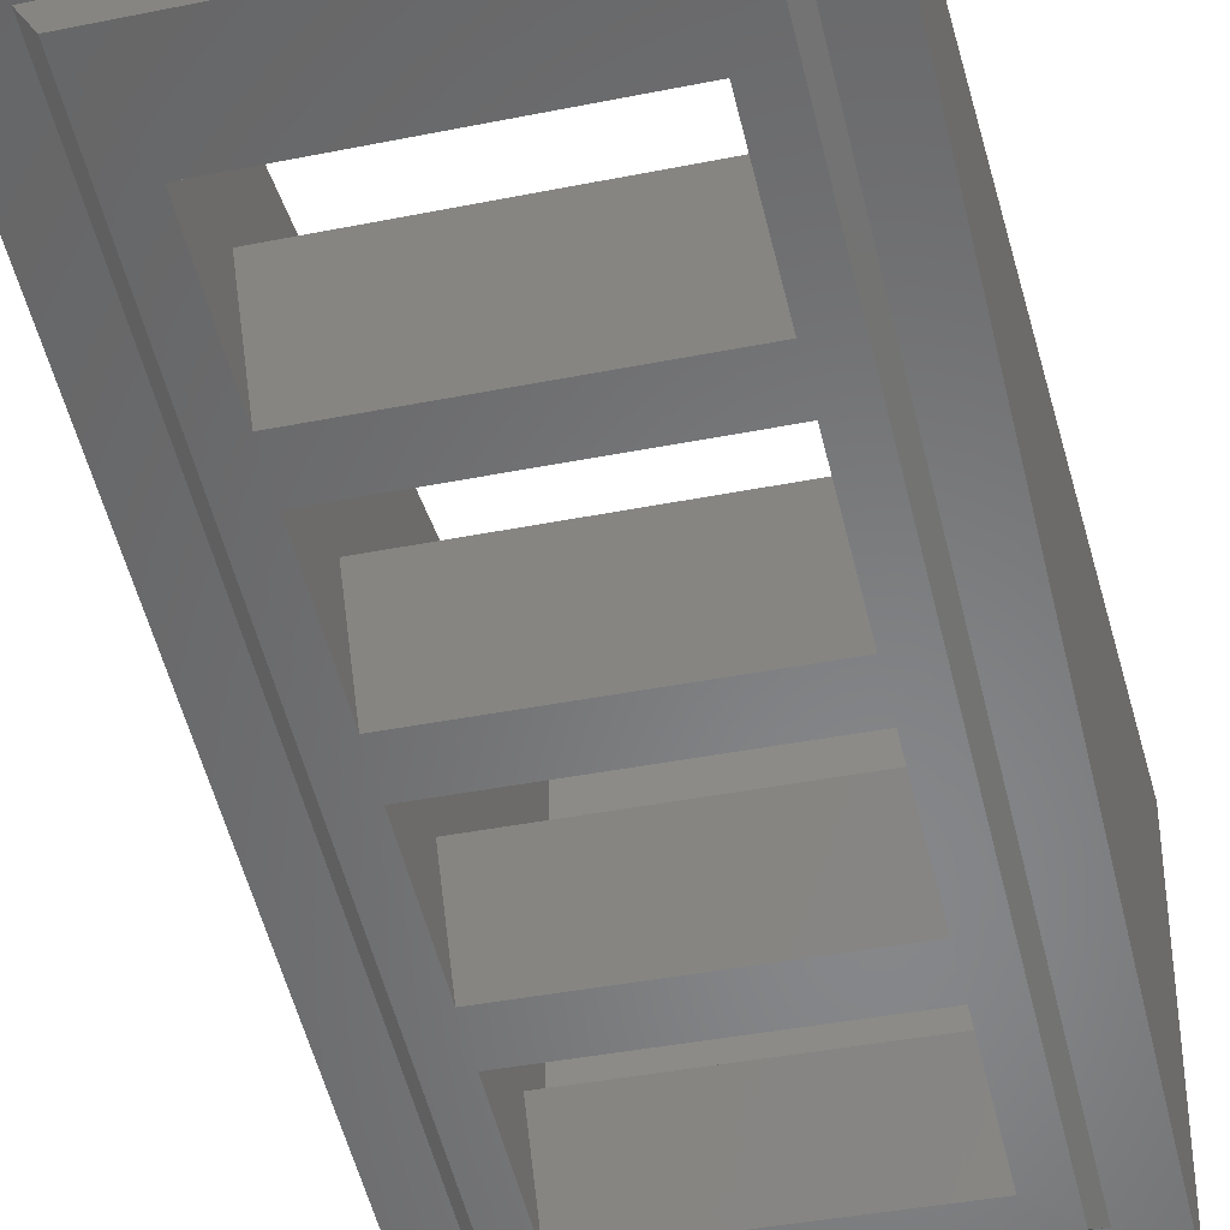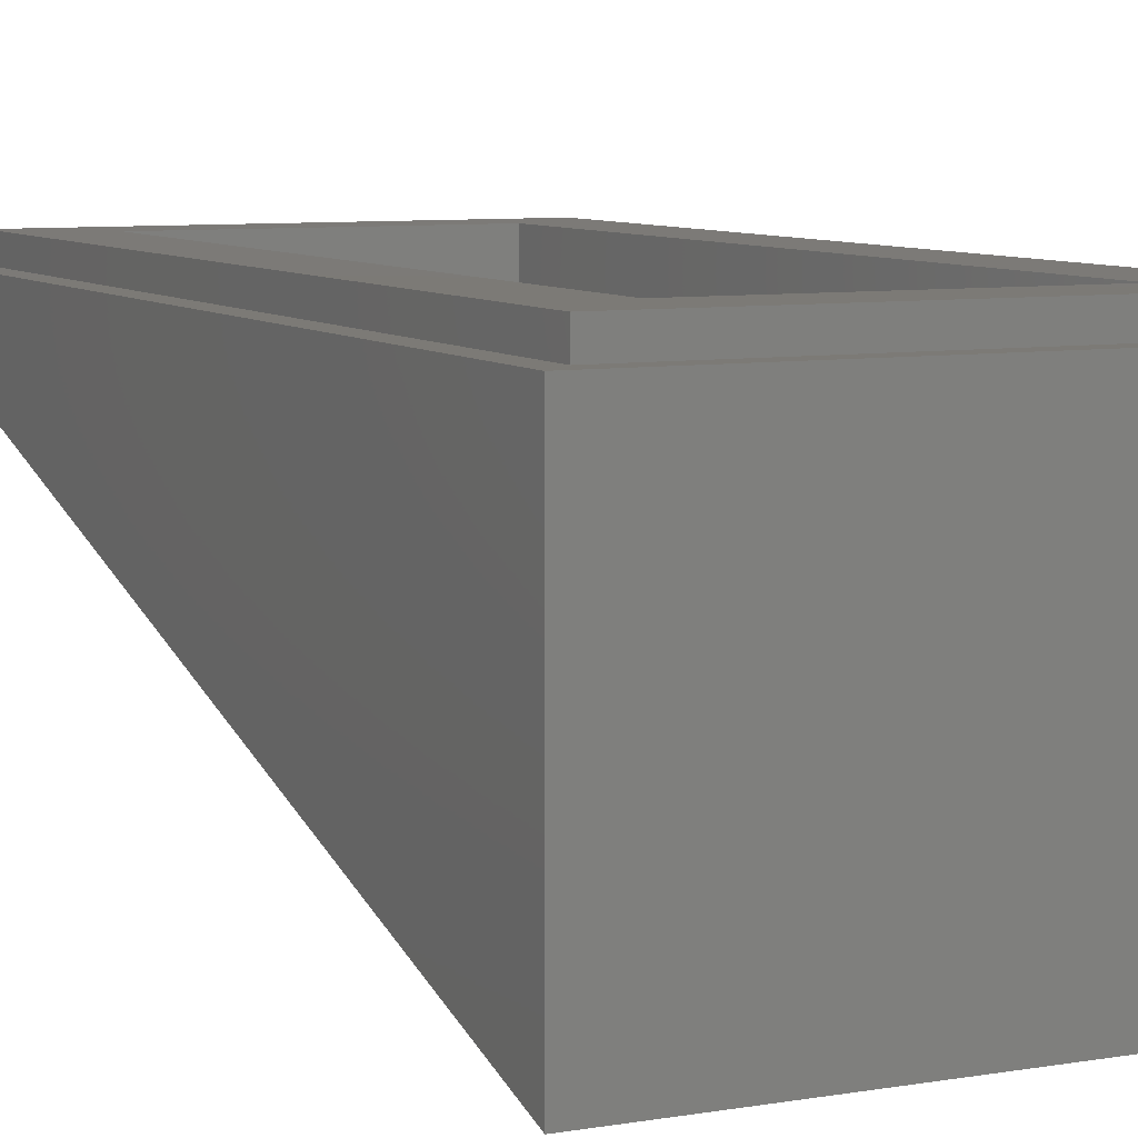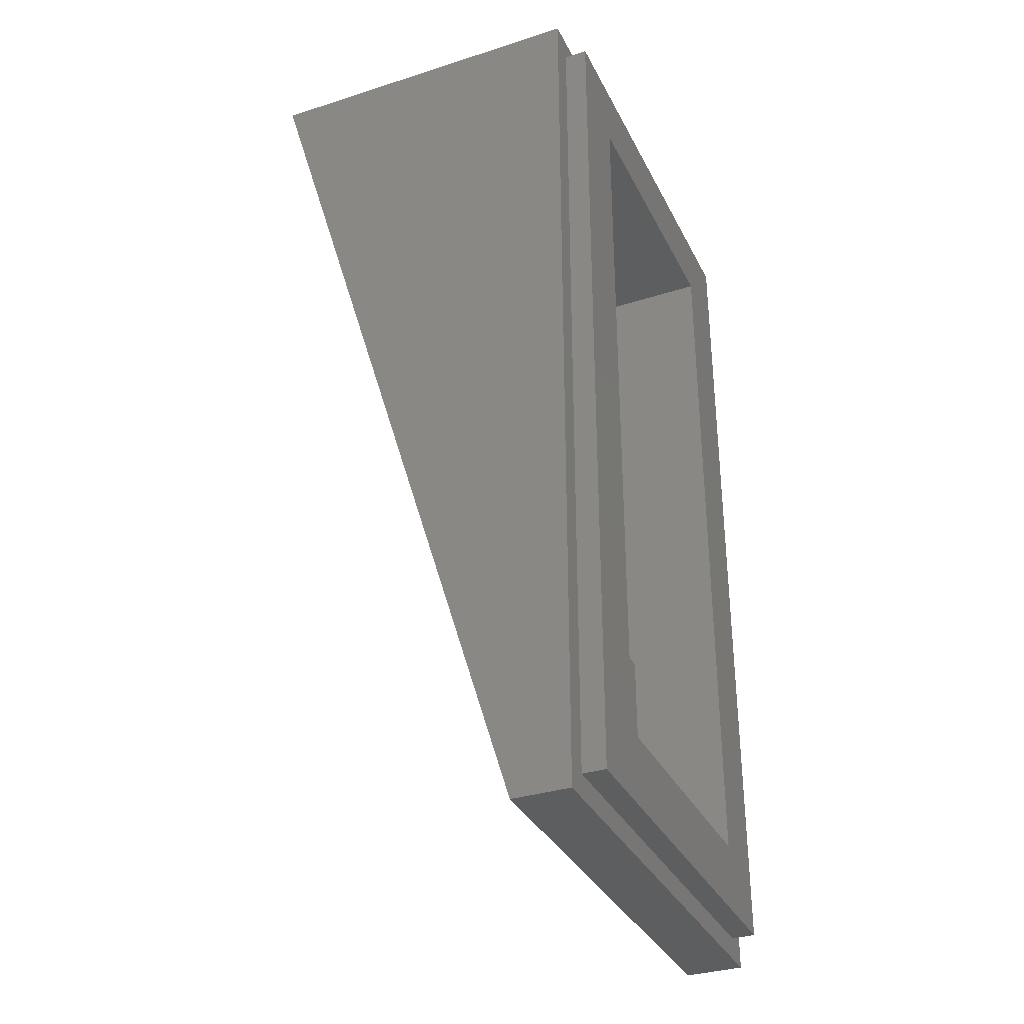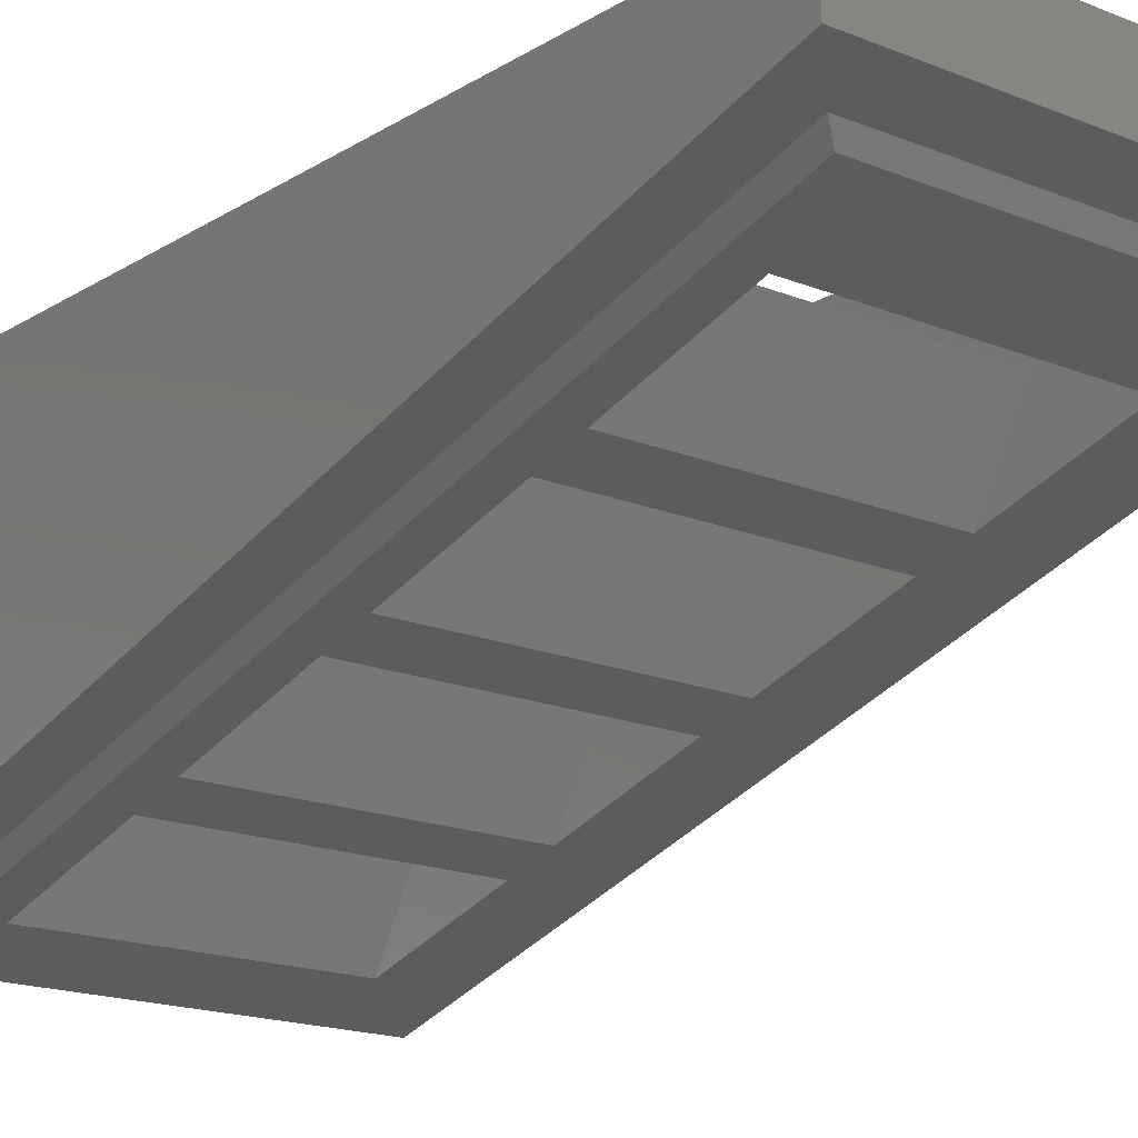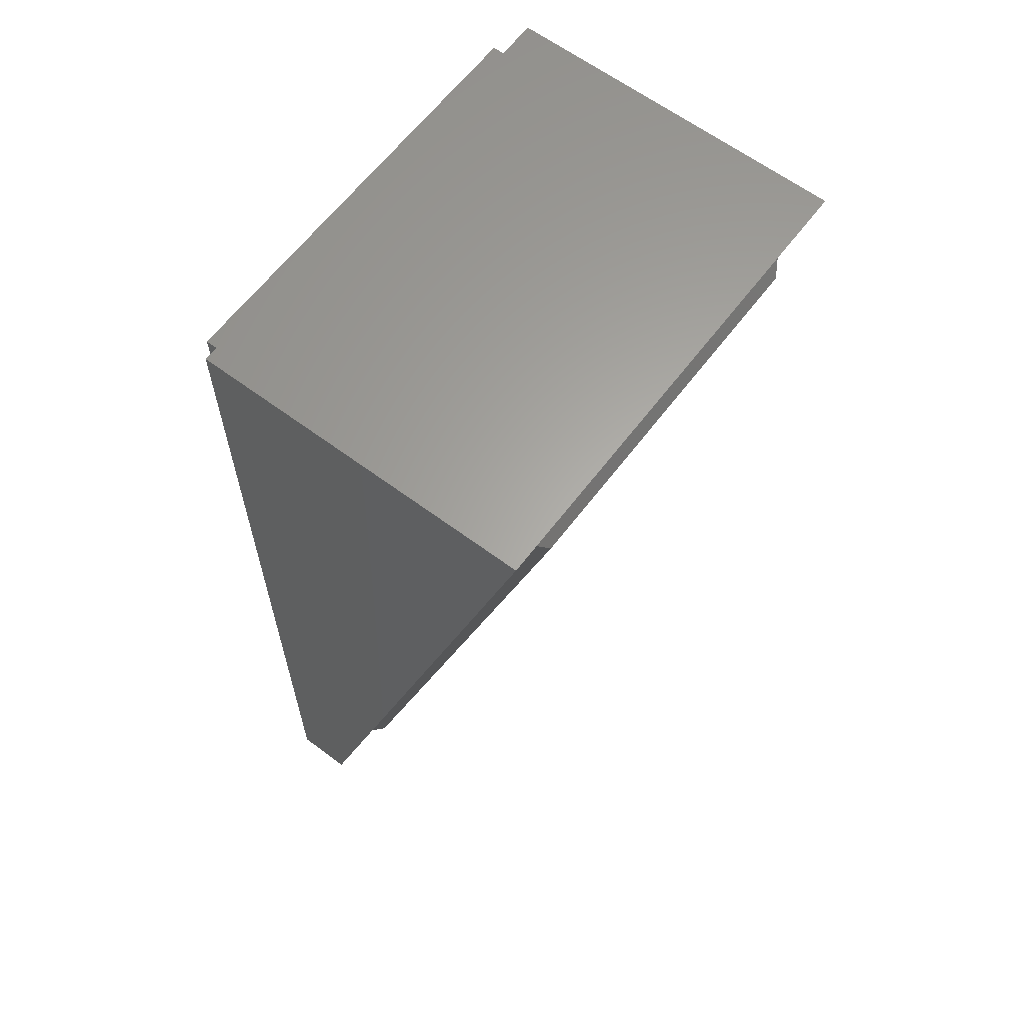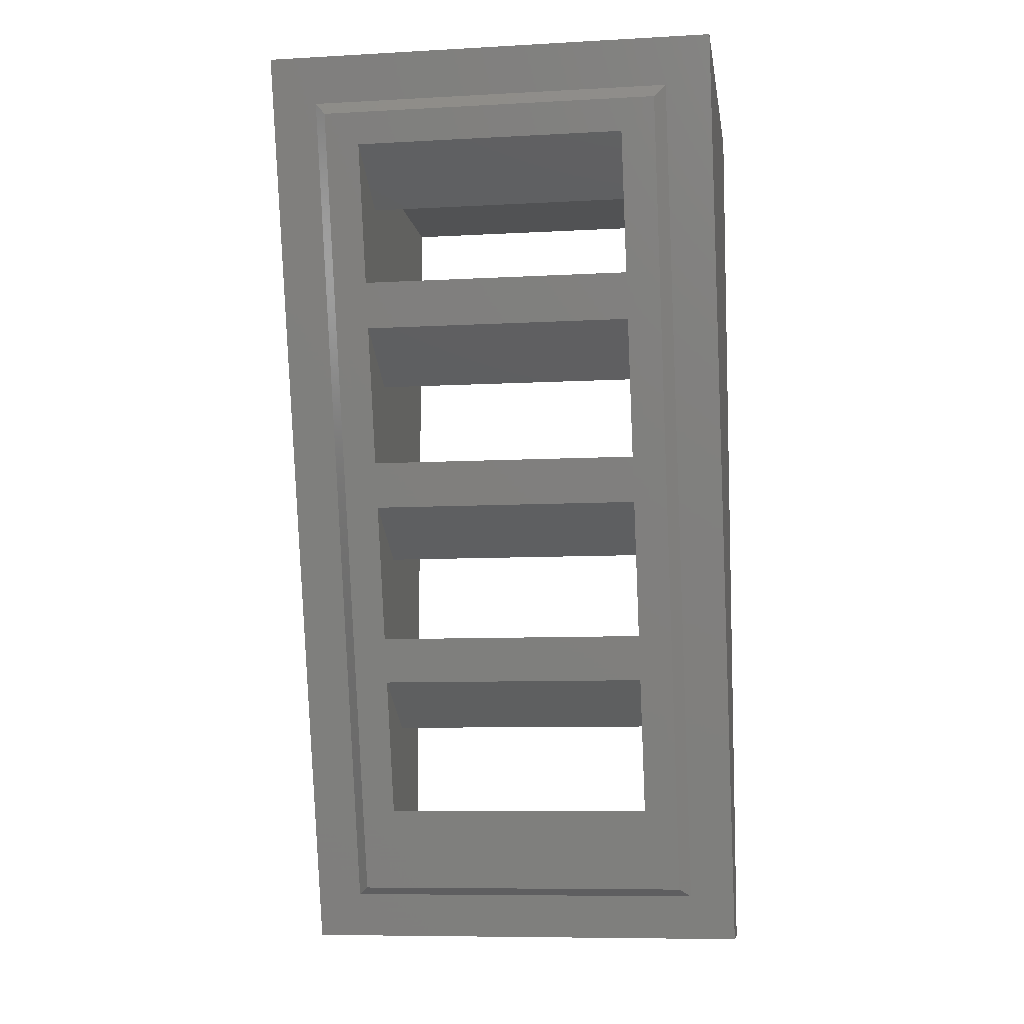
<metadata>
{"format":"stl","ext":"stl","renderer":"f3d","projection":"perspective","resolution":1024,"background":"white","views":[{"elev":-38.0,"azim":-165.5,"up":"+Y"},{"elev":7.8,"azim":-25.4,"up":"+Y"},{"elev":-33.7,"azim":113.5,"up":"+Z"},{"elev":-17.3,"azim":140.8,"up":"+Y"},{"elev":62.7,"azim":-52.9,"up":"+Z"},{"elev":-8.5,"azim":8.6,"up":"+Z"}]}
</metadata>
<code>
# stl→obj: 76 verts, 124 faces
v 0.24 0 0.64
v -0.24 0 0.64
v -0.36 0 0.76
v 0.36 0 0.76
v -0.24 0 -0.64
v 0.24 0 -0.64
v 0.36 0 -0.76
v -0.36 0 -0.76
v 0.36 -0.04 0.76
v -0.36 -0.04 0.76
v -0.4 -0.04 0.8
v 0.4 -0.04 0.8
v -0.36 -0.04 -0.76
v 0.36 -0.04 -0.76
v 0.4 -0.04 -0.8
v -0.4 -0.04 -0.8
v 0.24 -0.16 -0.64
v 0.24 -0.16 -0.24
v 0.24 0 -0.24
v 0.24 -0.256 -0.24
v 0.24 -0.256 0.08
v 0.24 0 0.08
v 0.24 -0.352 0.08
v 0.24 -0.352 0.4
v 0.24 0 0.4
v 0.24 -0.448 0.4
v 0.24 -0.448 0.64
v 0.24 -0.16 -0.56
v 0.24 -0.232 -0.56
v 0.24 -0.304 -0.32
v 0.24 -0.16 -0.4
v 0.24 -0.328 -0.24
v 0.24 -0.4 0
v 0.24 -0.256 -0.08
v 0.24 -0.424 0.08
v 0.24 -0.496 0.32
v 0.24 -0.352 0.24
v 0.24 -0.52 0.4
v 0.24 -0.592 0.64
v 0.24 -0.448 0.56
v -0.24 0 -0.24
v -0.24 -0.16 -0.24
v -0.24 -0.16 -0.64
v -0.24 0 0.08
v -0.24 -0.256 0.08
v -0.24 -0.256 -0.24
v -0.24 0 0.4
v -0.24 -0.352 0.4
v -0.24 -0.352 0.08
v -0.24 -0.448 0.64
v -0.24 -0.448 0.4
v -0.24 -0.16 -0.4
v -0.24 -0.304 -0.32
v -0.24 -0.232 -0.56
v -0.24 -0.16 -0.56
v -0.24 -0.256 -0.08
v -0.24 -0.4 0
v -0.24 -0.328 -0.24
v -0.24 -0.352 0.24
v -0.24 -0.496 0.32
v -0.24 -0.424 0.08
v -0.24 -0.448 0.56
v -0.24 -0.592 0.64
v -0.24 -0.52 0.4
v 0.3 -0.6084 0.6952
v -0.3 -0.6084 0.6952
v 0.3 -0.188 -0.7064
v -0.3 -0.188 -0.7064
v 0.32 -0.5952 0.72
v -0.32 -0.5952 0.72
v 0.32 -0.1632 -0.72
v -0.32 -0.1632 -0.72
v 0.4 -0.6192 0.8
v -0.4 -0.6192 0.8
v 0.4 -0.1392 -0.8
v -0.4 -0.1392 -0.8
f 1 2 3
f 1 3 4
f 5 6 7
f 5 7 8
f 6 1 4
f 6 4 7
f 2 5 8
f 2 8 3
f 9 10 11
f 9 11 12
f 13 14 15
f 13 15 16
f 14 9 12
f 14 12 15
f 10 13 16
f 10 16 11
f 6 17 18
f 6 18 19
f 19 20 21
f 19 21 22
f 22 23 24
f 22 24 25
f 25 26 27
f 25 27 1
f 28 29 30
f 28 30 31
f 20 32 33
f 20 33 34
f 23 35 36
f 23 36 37
f 26 38 39
f 26 39 40
f 41 42 43
f 41 43 5
f 44 45 46
f 44 46 41
f 47 48 49
f 47 49 44
f 2 50 51
f 2 51 47
f 52 53 54
f 52 54 55
f 56 57 58
f 56 58 46
f 59 60 61
f 59 61 49
f 62 63 64
f 62 64 51
f 38 64 60
f 38 60 36
f 35 61 57
f 35 57 33
f 32 58 53
f 32 53 30
f 65 66 63
f 65 63 39
f 67 65 39
f 67 39 29
f 68 67 29
f 68 29 54
f 54 63 66
f 54 66 68
f 69 70 66
f 69 66 65
f 71 69 65
f 71 65 67
f 68 66 70
f 68 70 72
f 72 71 67
f 72 67 68
f 73 74 70
f 73 70 69
f 75 73 69
f 75 69 71
f 72 70 74
f 72 74 76
f 76 75 71
f 76 71 72
f 15 12 73
f 15 73 75
f 76 74 11
f 76 11 16
f 8 13 10
f 8 10 3
f 7 14 13
f 7 13 8
f 4 9 14
f 4 14 7
f 3 10 9
f 3 9 4
f 1 27 50
f 1 50 2
f 40 39 63
f 40 63 62
f 38 24 48
f 38 48 64
f 37 36 60
f 37 60 59
f 35 21 45
f 35 45 61
f 34 33 57
f 34 57 56
f 32 18 42
f 32 42 58
f 31 30 53
f 31 53 52
f 29 28 55
f 29 55 54
f 17 6 5
f 17 5 43
f 11 74 73
f 11 73 12
f 76 16 15
f 76 15 75
f 40 62 50
f 40 50 27
f 37 59 48
f 37 48 24
f 34 56 45
f 34 45 21
f 31 52 42
f 31 42 18
f 17 43 55
f 17 55 28

</code>
